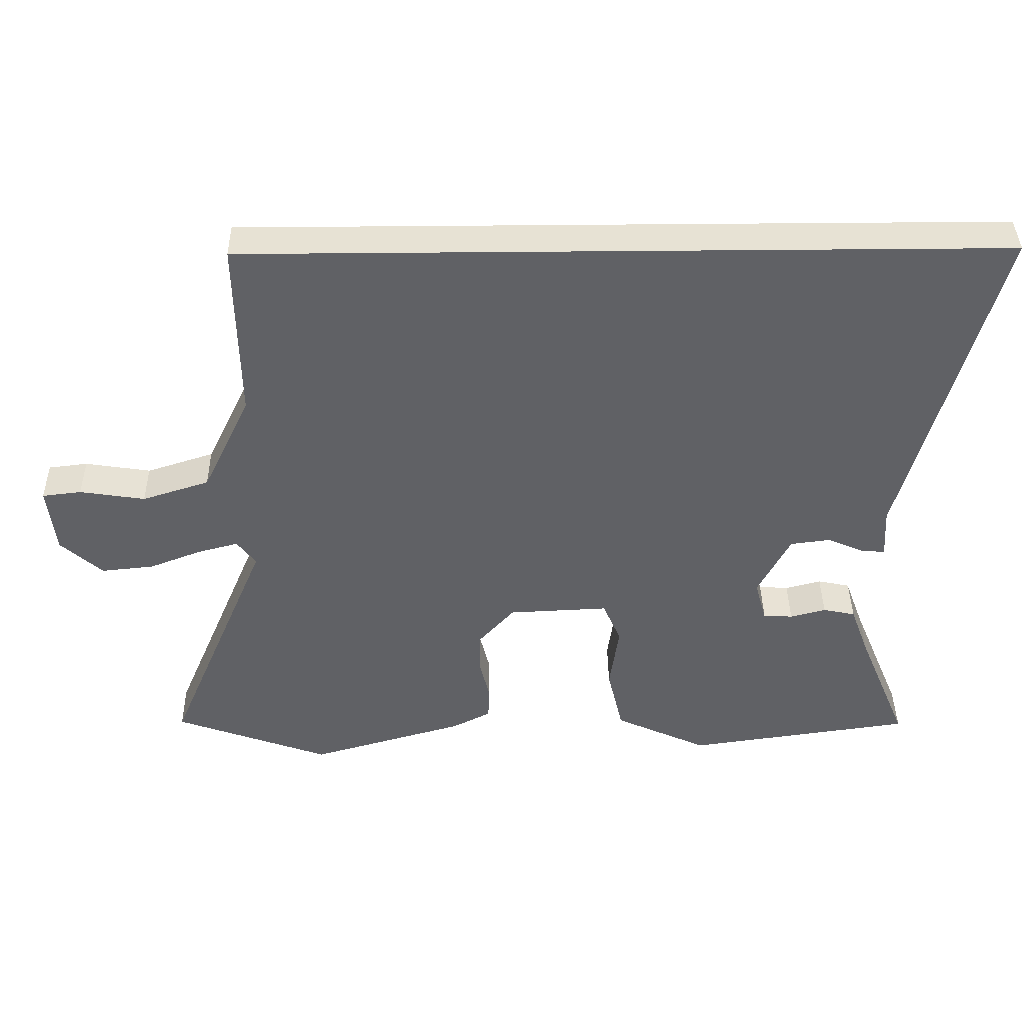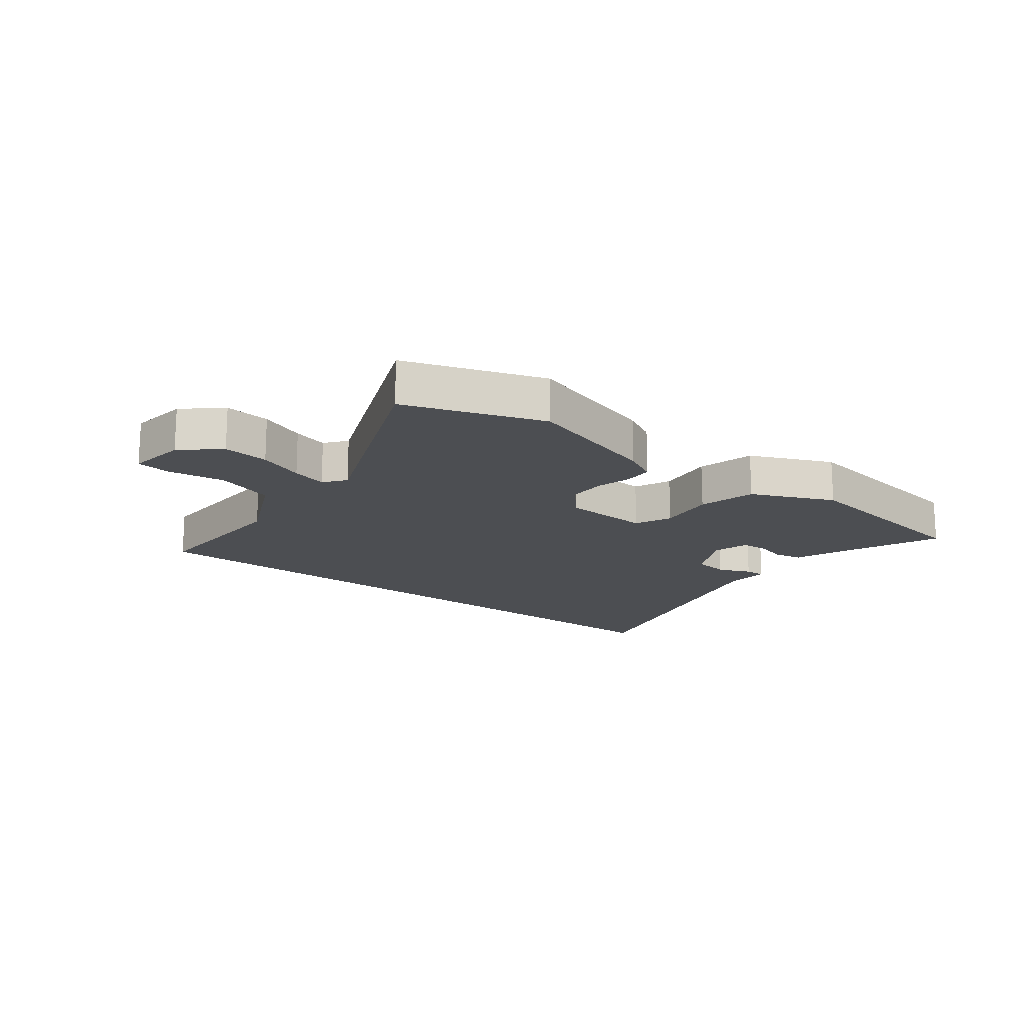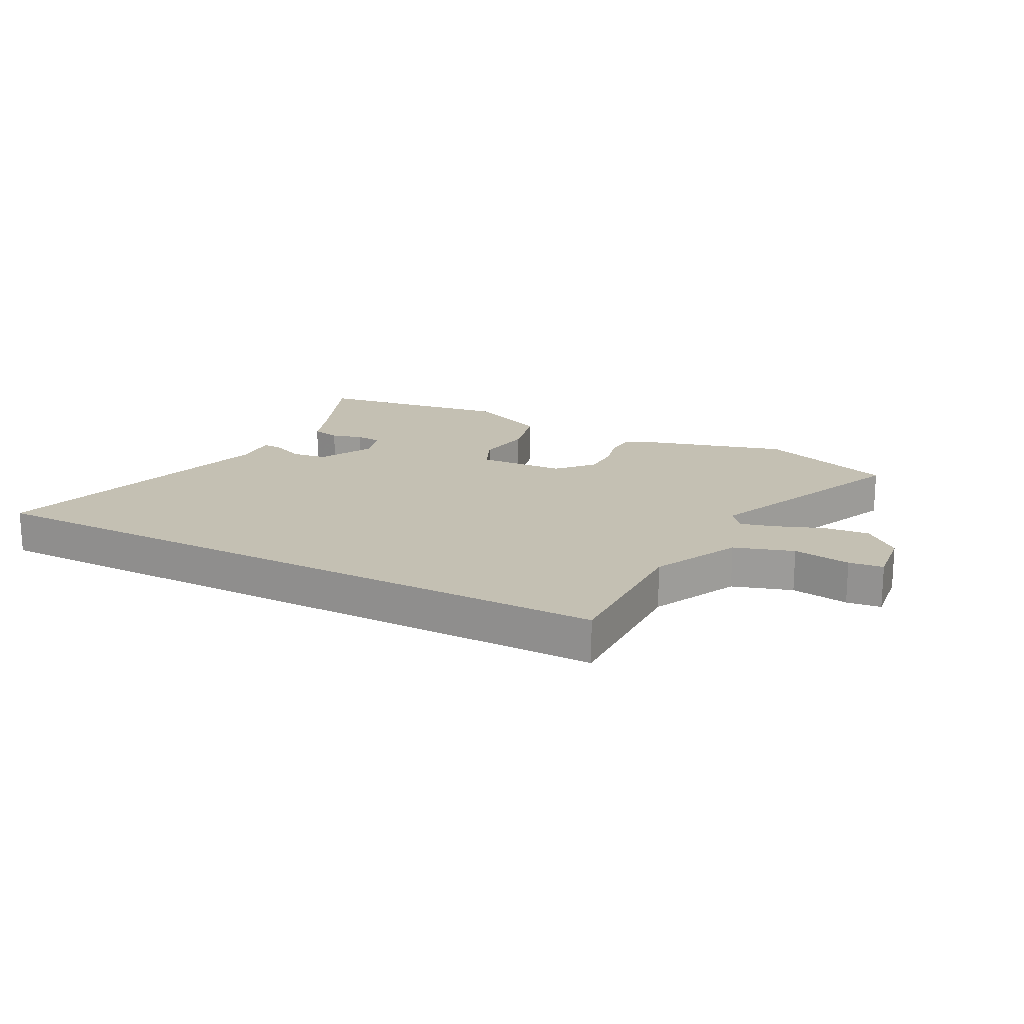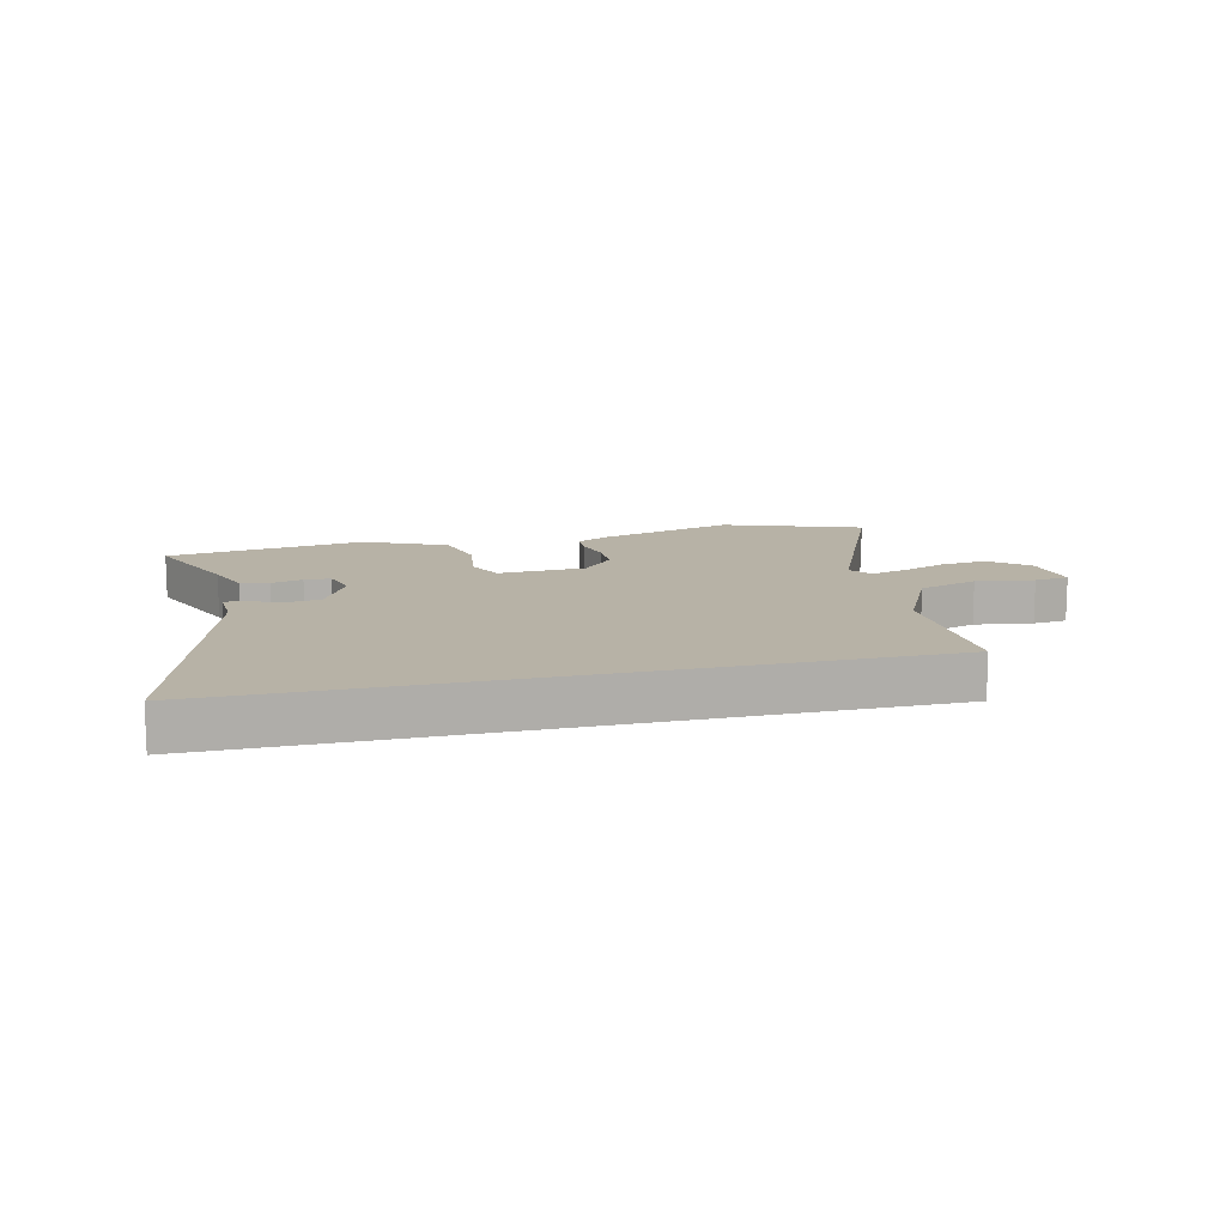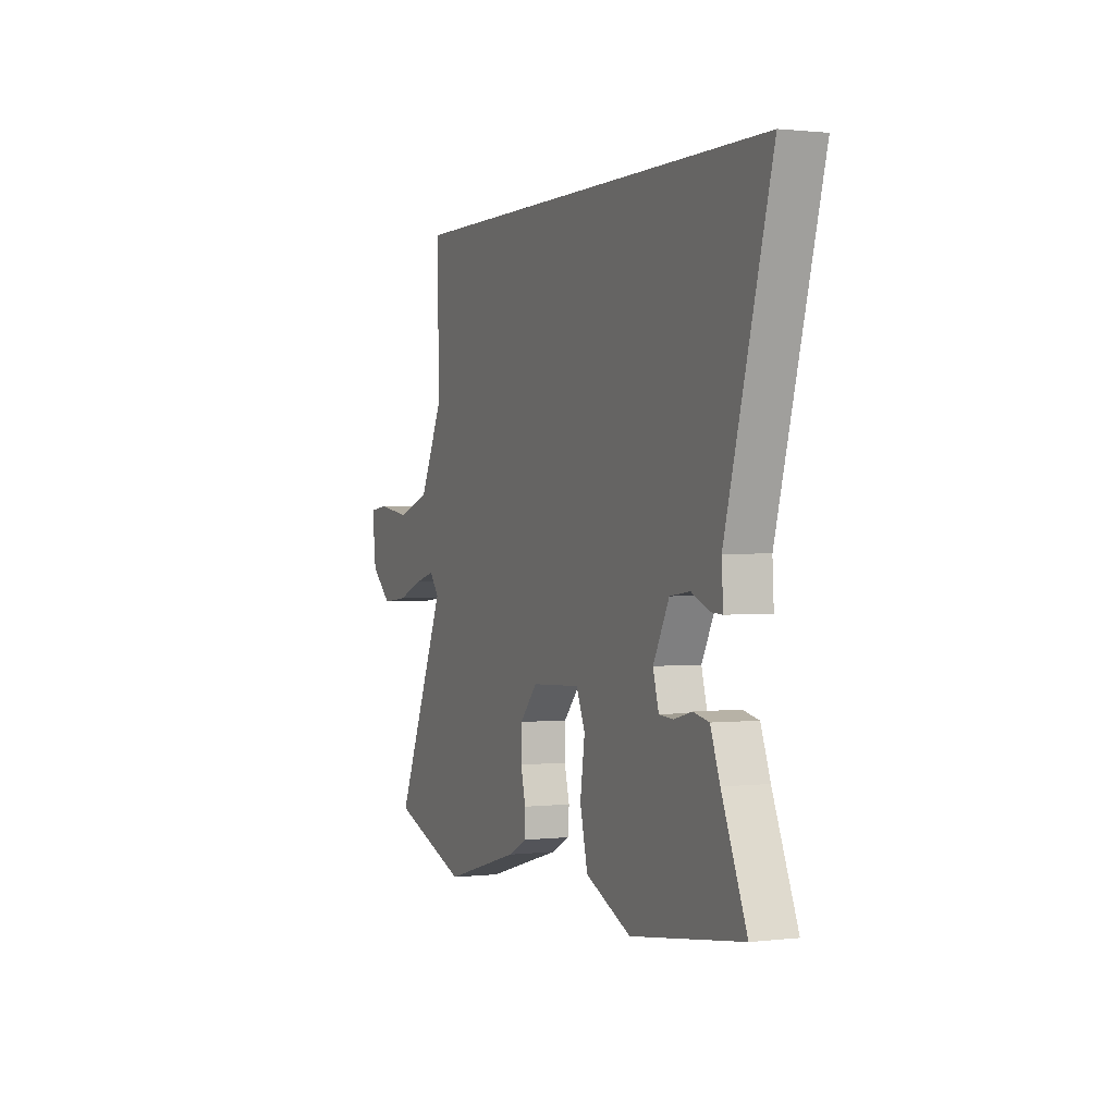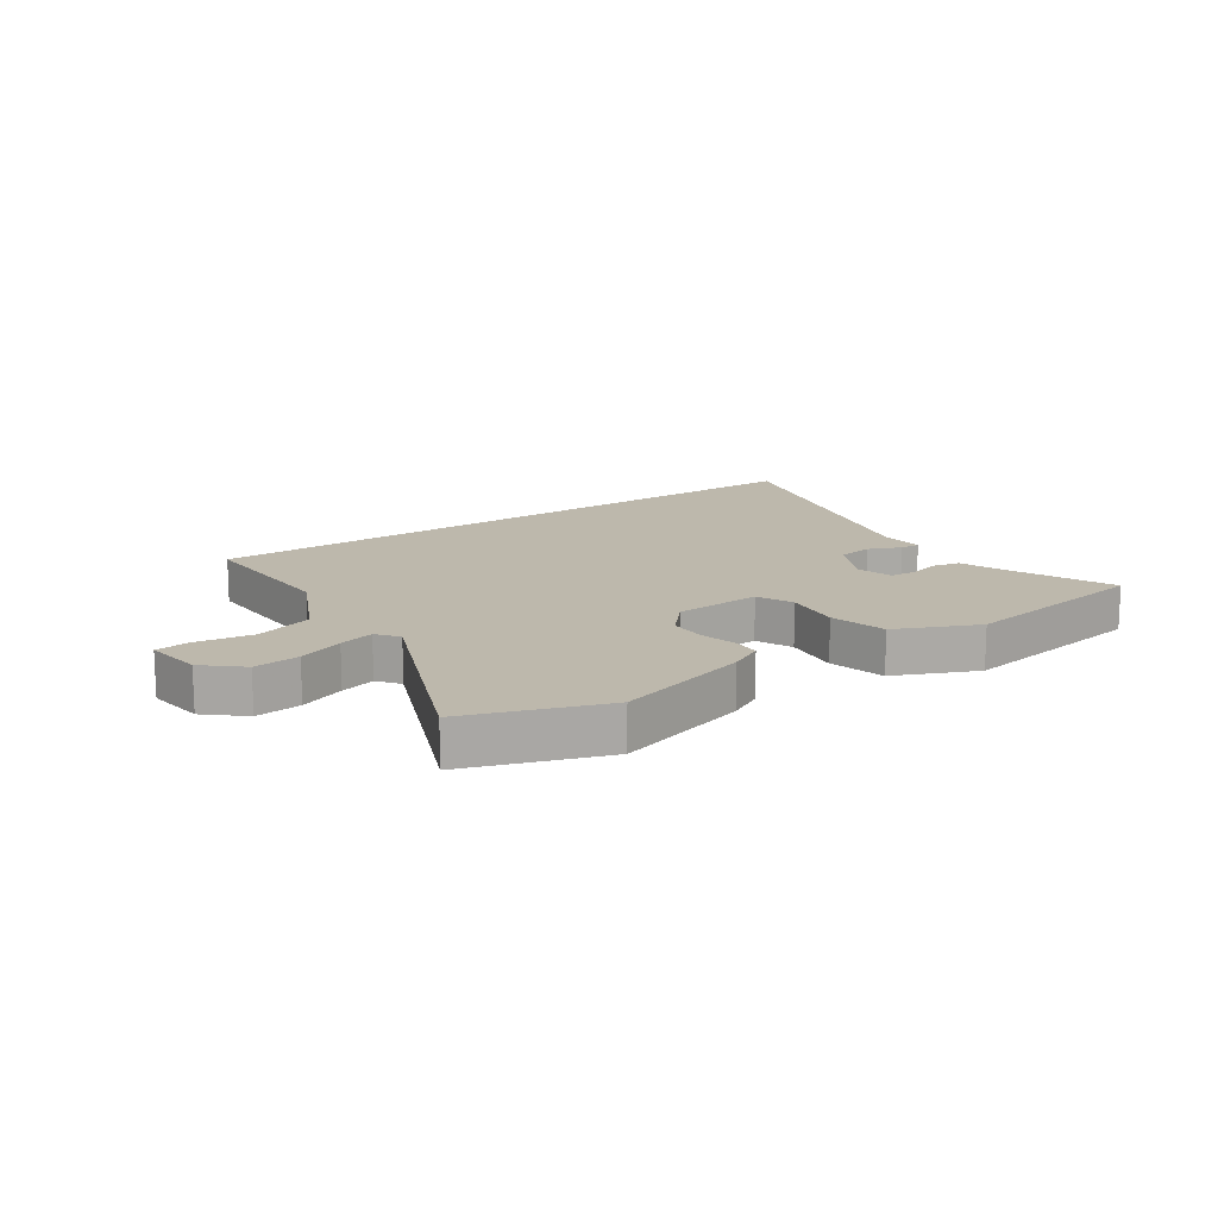
<metadata>
{"format":"obj","ext":"obj","renderer":"f3d","projection":"perspective","resolution":1024,"background":"white","views":[{"elev":39.8,"azim":179.2,"up":"+Z"},{"elev":-16.6,"azim":141.7,"up":"+Y"},{"elev":18.0,"azim":27.7,"up":"+Y"},{"elev":12.5,"azim":-13.6,"up":"+Y"},{"elev":1.0,"azim":-113.3,"up":"+Z"},{"elev":14.7,"azim":145.0,"up":"+Y"}]}
</metadata>
<code>
v -0.535 0.07 -0.457
v -0.461 0.07 -0.279
v -0.433 0.07 -0.203
v -0.385 0.07 -0.193
v -0.332 0.07 -0.207
v -0.288 0.07 -0.204
v -0.271 0.07 -0.143
v -0.319 0.07 -0.051
v -0.379 0.07 -0.043
v -0.434 0.07 -0.067
v -0.468 0.07 -0.069
v -0.464 0.07 0.005
v -0.602 0.07 0.5
v 0.526 0.07 0.5
v 0.521 0.07 0.232
v 0.592 0.07 0.085
v 0.692 0.07 0.053
v 0.789 0.07 0.068
v 0.847 0.07 0.061
v 0.835 0.07 -0.039
v 0.773 0.07 -0.094
v 0.695 0.07 -0.086
v 0.617 0.07 -0.056
v 0.557 0.07 -0.04
v 0.529 0.07 -0.077
v 0.681 0.07 -0.435
v 0.45 0.07 -0.518
v 0.22 0.07 -0.452
v 0.163 0.07 -0.423
v 0.161 0.07 -0.374
v 0.176 0.07 -0.314
v 0.175 0.07 -0.251
v 0.122 0.07 -0.192
v -0.026 0.07 -0.185
v -0.053 0.07 -0.247
v -0.039 0.07 -0.345
v -0.062 0.07 -0.442
v -0.2 0.07 -0.505
v -0.535 0 -0.457
v -0.461 0 -0.279
v -0.433 0 -0.203
v -0.385 0 -0.193
v -0.332 0 -0.207
v -0.288 0 -0.204
v -0.271 0 -0.143
v -0.319 0 -0.051
v -0.379 0 -0.043
v -0.434 0 -0.067
v -0.468 0 -0.069
v -0.464 0 0.005
v -0.602 0 0.5
v 0.526 0 0.5
v 0.521 0 0.232
v 0.592 0 0.085
v 0.692 0 0.053
v 0.789 0 0.068
v 0.847 0 0.061
v 0.835 0 -0.039
v 0.773 0 -0.094
v 0.695 0 -0.086
v 0.617 0 -0.056
v 0.557 0 -0.04
v 0.529 0 -0.077
v 0.681 0 -0.435
v 0.45 0 -0.518
v 0.22 0 -0.452
v 0.163 0 -0.423
v 0.161 0 -0.374
v 0.176 0 -0.314
v 0.175 0 -0.251
v 0.122 0 -0.192
v -0.026 0 -0.185
v -0.053 0 -0.247
v -0.039 0 -0.345
v -0.062 0 -0.442
v -0.2 0 -0.505
f 35 36 37 38
f 34 35 38 1
f 28 29 30 31
f 28 31 32
f 25 26 27 28
f 24 25 28 32
f 20 21 22 23
f 20 23 24
f 17 18 19 20
f 16 17 20 24
f 15 16 24 32
f 12 13 14 15
f 9 10 11 12
f 8 9 12 15
f 7 8 15
f 6 7 15
f 2 3 4 5
f 2 5 6
f 34 1 2 6
f 15 32 33
f 15 33 34
f 6 15 34
f 76 75 74 73
f 39 76 73 72
f 69 68 67 66
f 70 69 66
f 66 65 64 63
f 70 66 63 62
f 61 60 59 58
f 62 61 58
f 58 57 56 55
f 62 58 55 54
f 70 62 54 53
f 53 52 51 50
f 50 49 48 47
f 53 50 47 46
f 53 46 45
f 53 45 44
f 43 42 41 40
f 44 43 40
f 44 40 39 72
f 71 70 53
f 72 71 53
f 72 53 44
f 1 39 40 2
f 2 40 41 3
f 3 41 42 4
f 4 42 43 5
f 5 43 44 6
f 6 44 45 7
f 7 45 46 8
f 8 46 47 9
f 9 47 48 10
f 10 48 49 11
f 11 49 50 12
f 12 50 51 13
f 13 51 52 14
f 14 52 53 15
f 15 53 54 16
f 16 54 55 17
f 17 55 56 18
f 18 56 57 19
f 19 57 58 20
f 20 58 59 21
f 21 59 60 22
f 22 60 61 23
f 23 61 62 24
f 24 62 63 25
f 25 63 64 26
f 26 64 65 27
f 27 65 66 28
f 28 66 67 29
f 29 67 68 30
f 30 68 69 31
f 31 69 70 32
f 32 70 71 33
f 33 71 72 34
f 34 72 73 35
f 35 73 74 36
f 36 74 75 37
f 37 75 76 38
f 38 76 39 1

</code>
